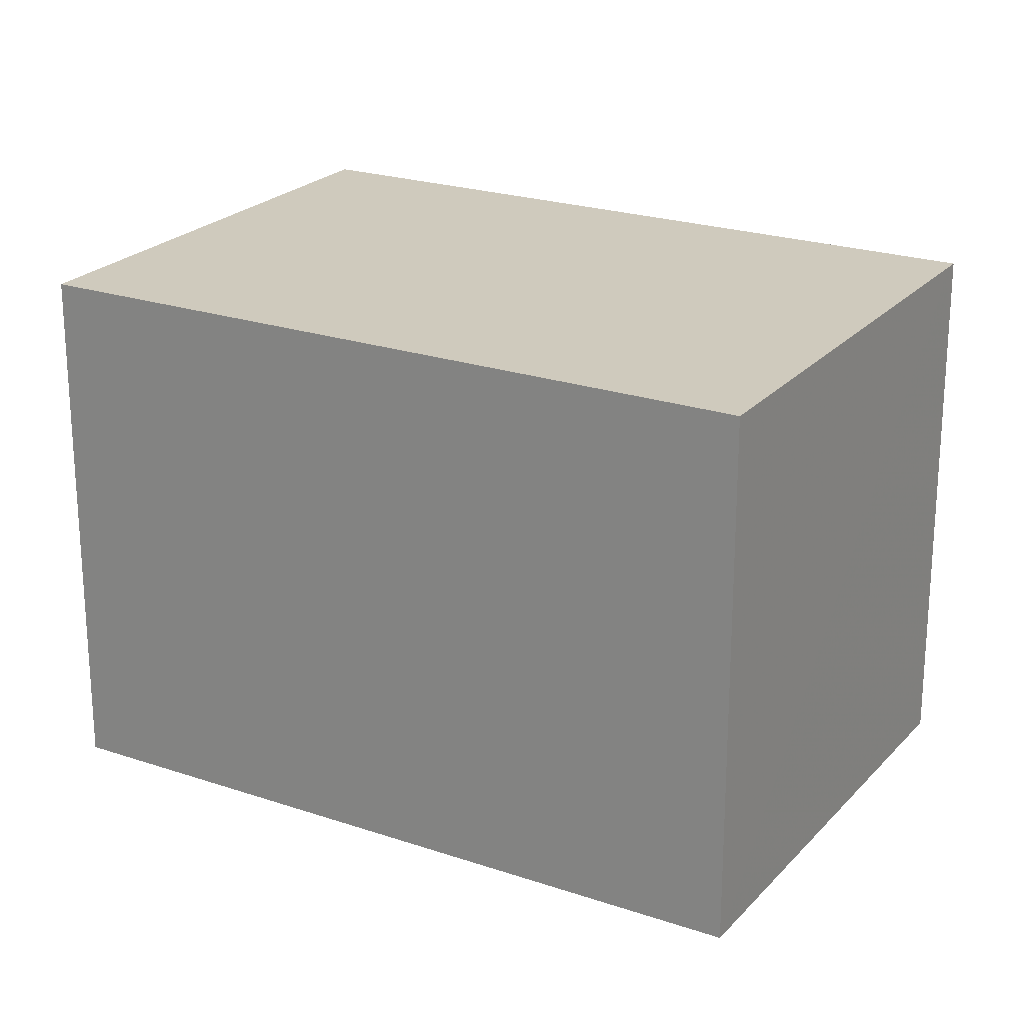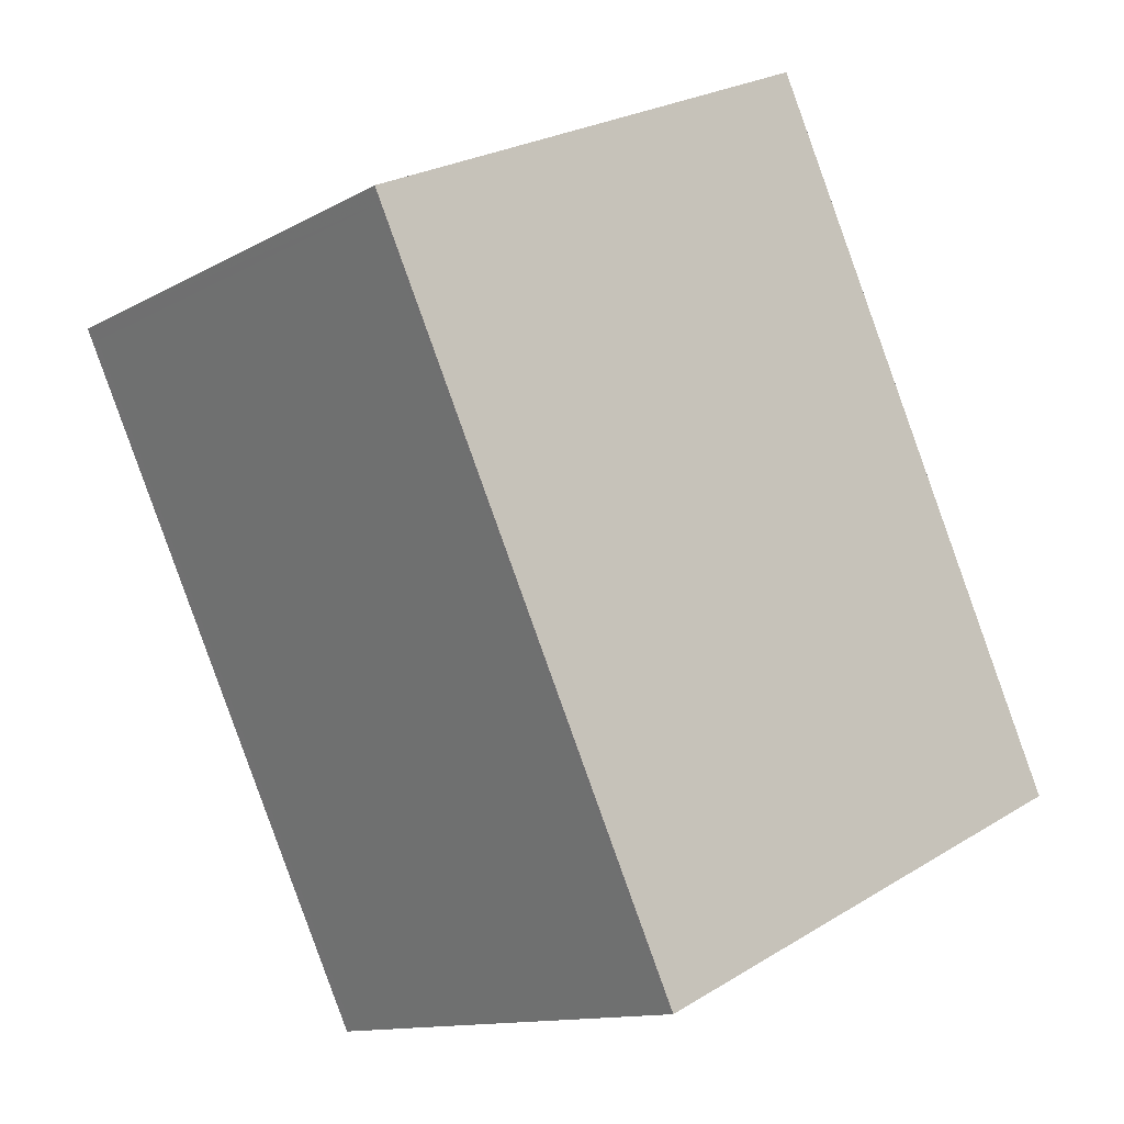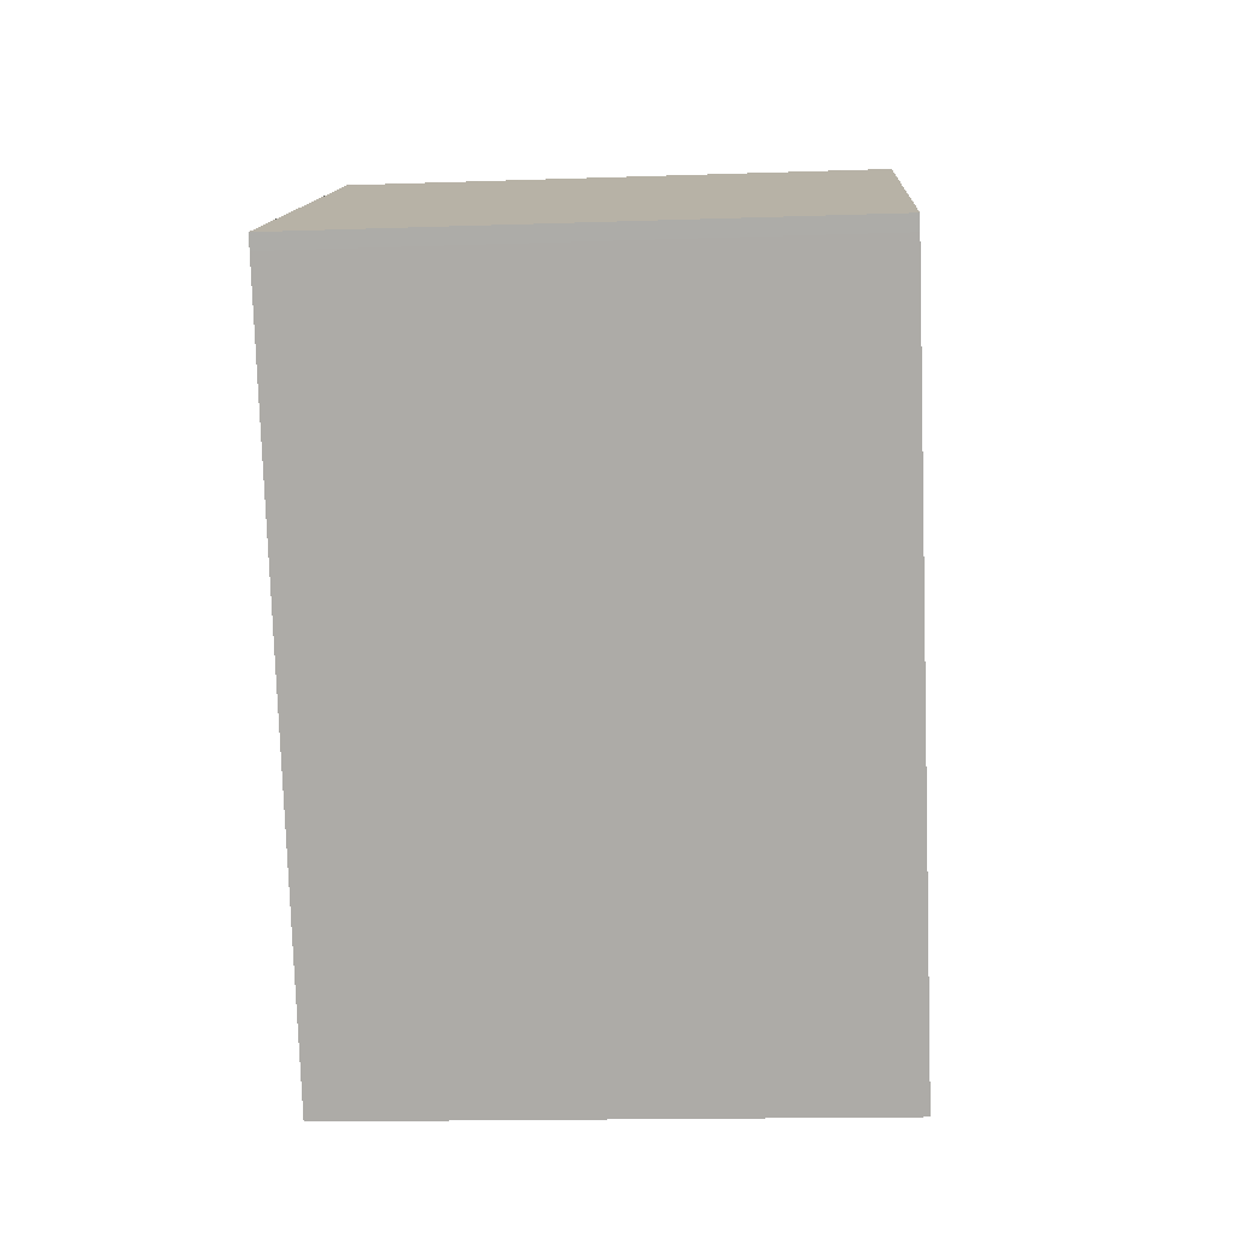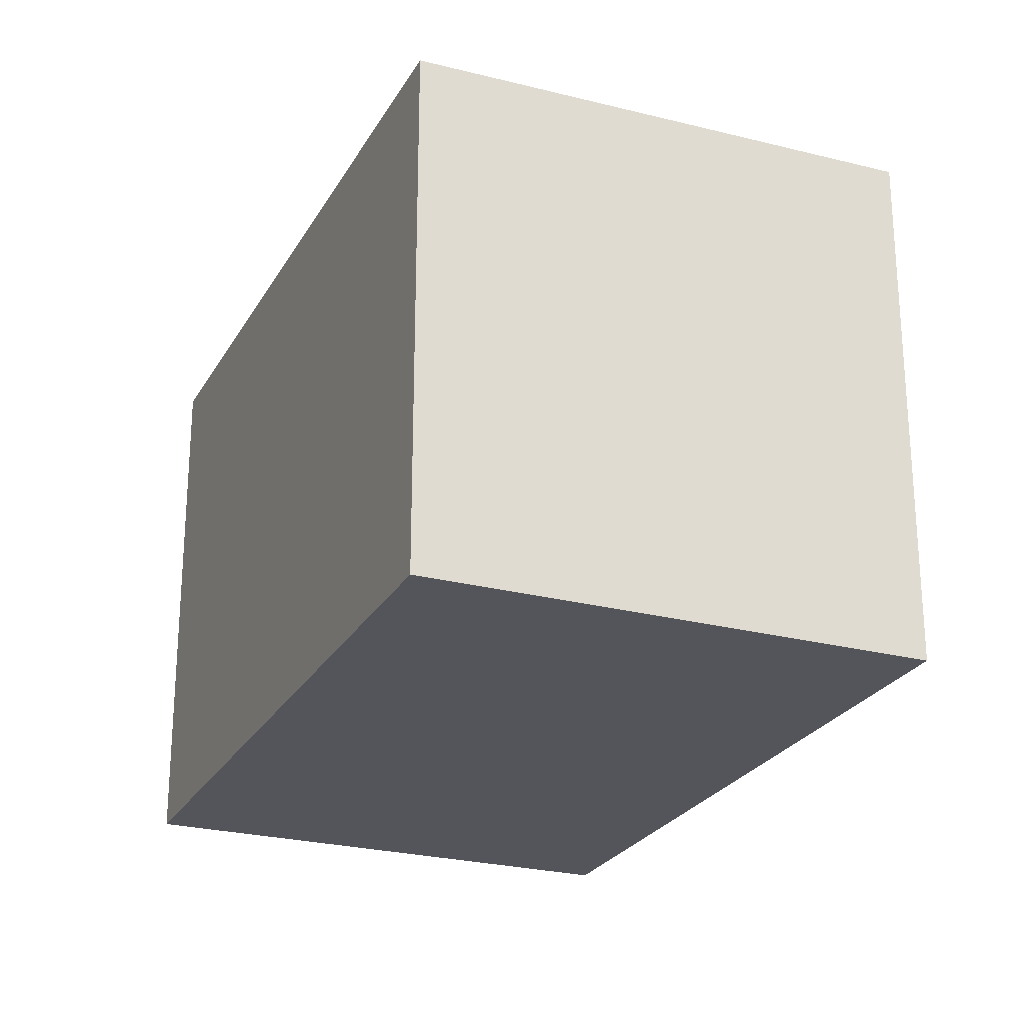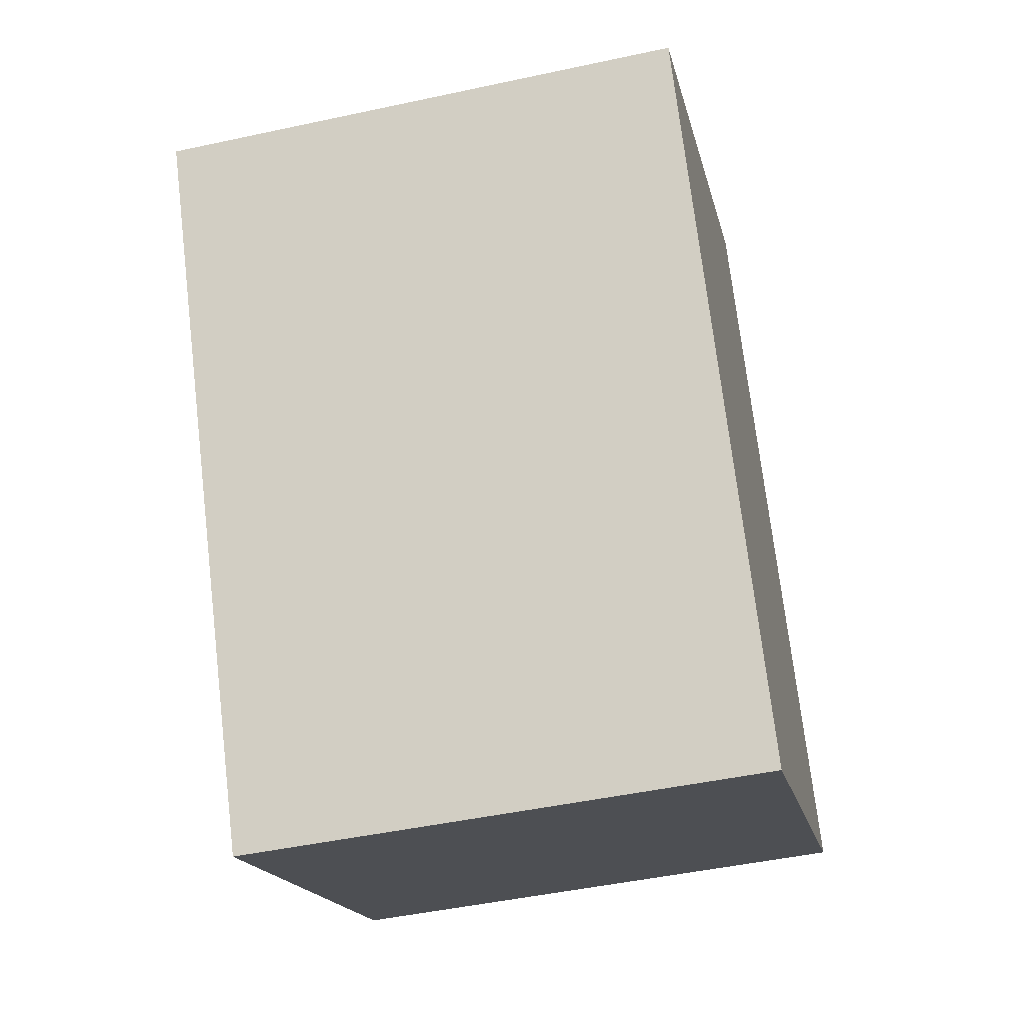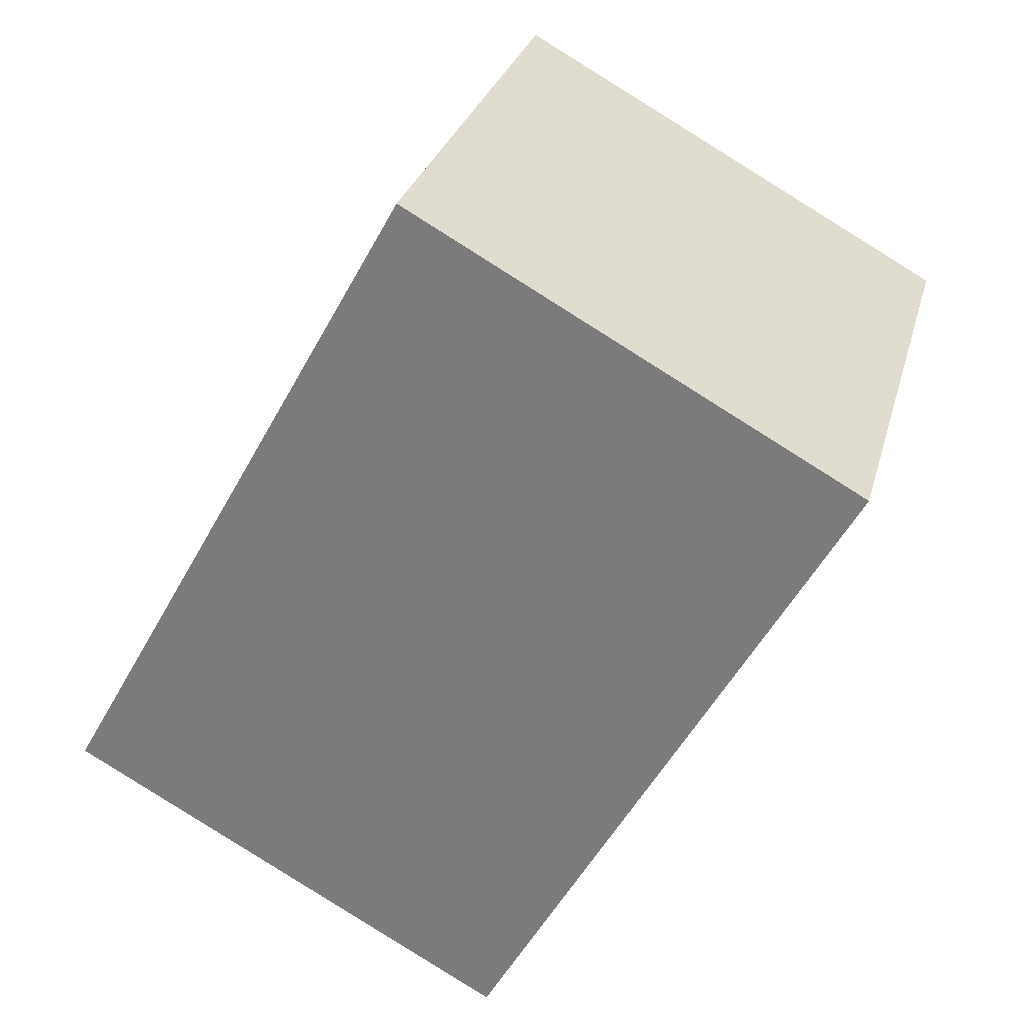
<metadata>
{"format":"obj","ext":"obj","renderer":"f3d","projection":"perspective","resolution":1024,"background":"white","views":[{"elev":22.5,"azim":149.4,"up":"+Z"},{"elev":25.6,"azim":45.8,"up":"+Y"},{"elev":-16.2,"azim":-86.0,"up":"+Y"},{"elev":-24.9,"azim":-174.1,"up":"+Z"},{"elev":-46.5,"azim":-76.1,"up":"+Y"},{"elev":28.6,"azim":-165.6,"up":"+Y"}]}
</metadata>
<code>
v -1582 -2356 2.085
v -1581 -2355 2.064
v -1579 -2357 2.067
v -1581 -2358 2.089
v -1581 -2355 2.064
v -1582 -2356 2.085
v -1579 -2357 2.067
v -1581 -2355 2.064
v -1581 -2355 2.064
v -1581 -2358 2.088
v -1582 -2356 2.085
v -1582 -2356 2.085
v -1582 -2356 2.085
v -1582 -2356 2.085
v -1582 -2356 0
v -1582 -2356 0
v -1581 -2355 2.064
v -1581 -2355 2.064
v -1581 -2355 0
v -1581 -2355 0
v -1579 -2357 2.067
v -1579 -2357 2.067
v -1579 -2357 0
v -1579 -2357 0
v -1582 -2356 2.085
v -1581 -2358 2.089
v -1581 -2358 0
v -1582 -2356 0
v -1579 -2357 2.067
v -1581 -2355 2.064
v -1581 -2355 0
v -1579 -2357 0
v -1582 -2356 2.085
v -1582 -2356 2.085
v -1582 -2356 0
v -1582 -2356 0
v -1581 -2358 2.088
v -1579 -2357 2.067
v -1579 -2357 0
v -1581 -2358 0
v -1581 -2355 2.064
v -1581 -2355 2.064
v -1581 -2355 0
v -1581 -2355 0
v -1581 -2358 2.089
v -1581 -2358 2.088
v -1581 -2358 0
v -1581 -2358 0
v -1581 -2355 2.064
v -1582 -2356 2.085
v -1582 -2356 0
v -1581 -2355 0
v -1582 -2356 0
v -1581 -2355 0
v -1579 -2357 0
v -1581 -2358 0
f 9 2 5 8
f 8 5 3 7
f 11 8 7 10
f 12 9 8 11
f 10 4 6 11
f 11 6 1 12
f 14 15 16 13
f 18 19 20 17
f 22 23 24 21
f 26 27 28 25
f 30 31 32 29
f 34 35 36 33
f 38 39 40 37
f 42 43 44 41
f 46 47 48 45
f 50 51 52 49
f 54 55 56 53

</code>
